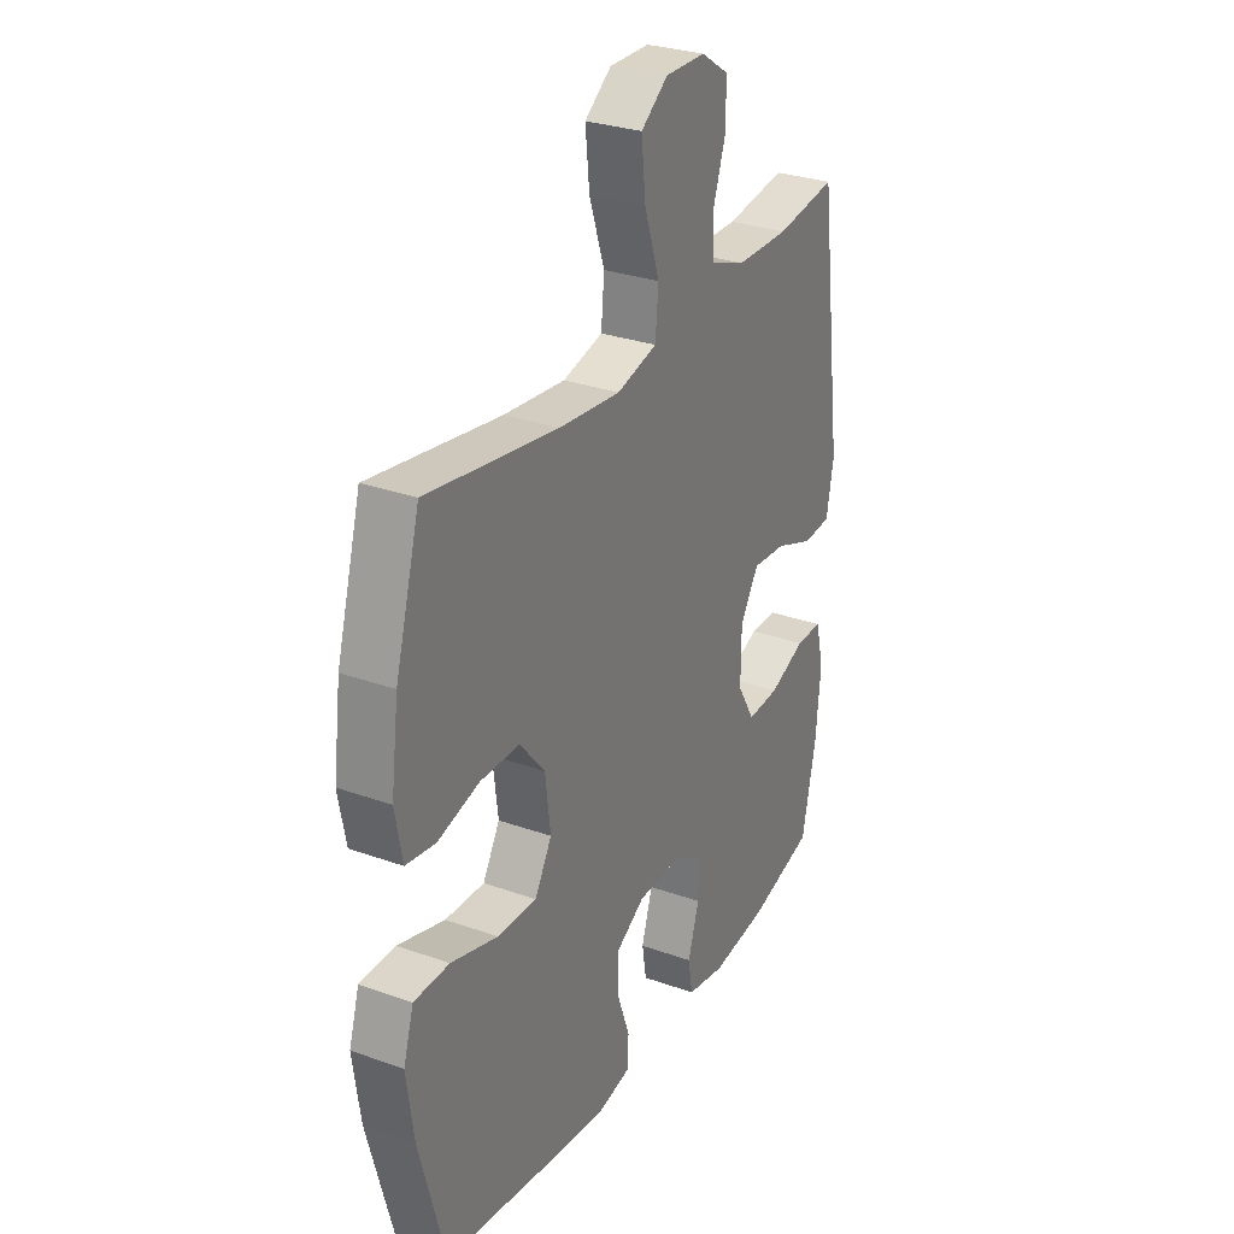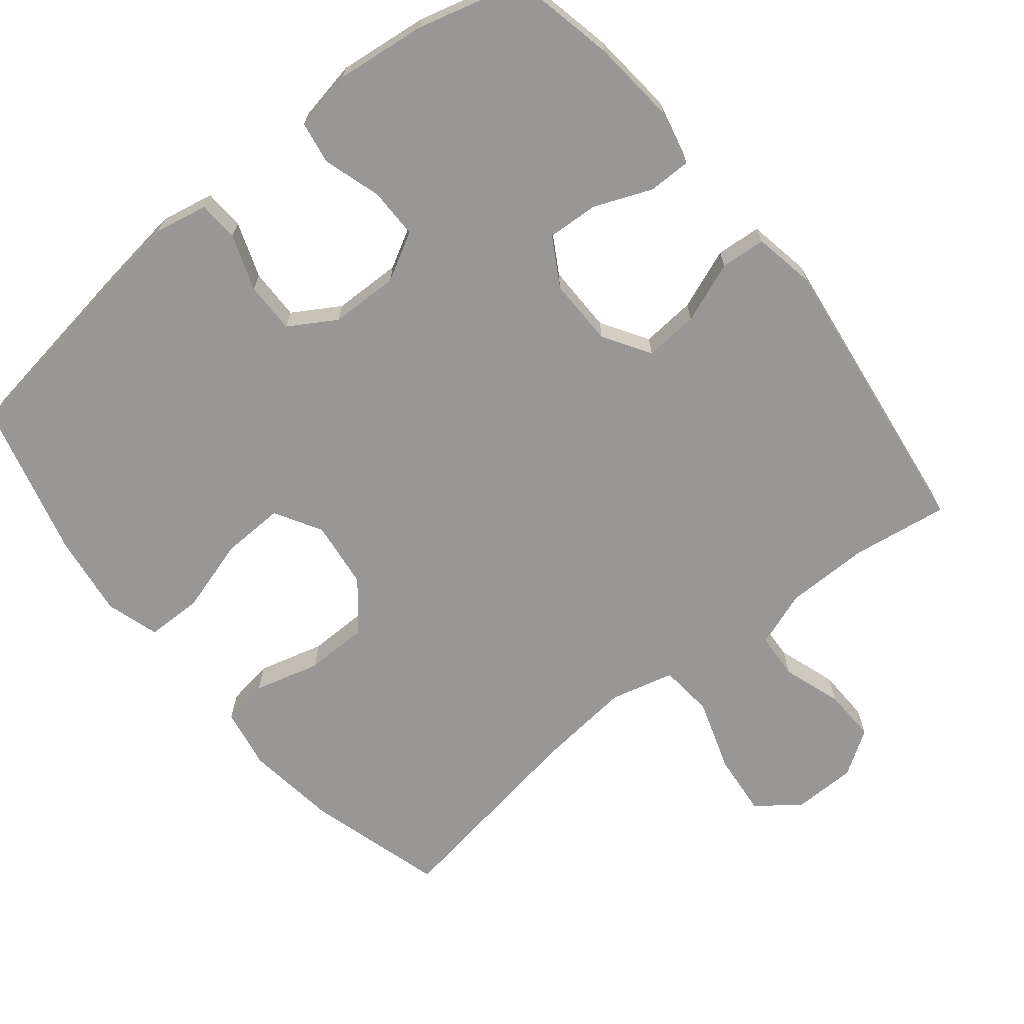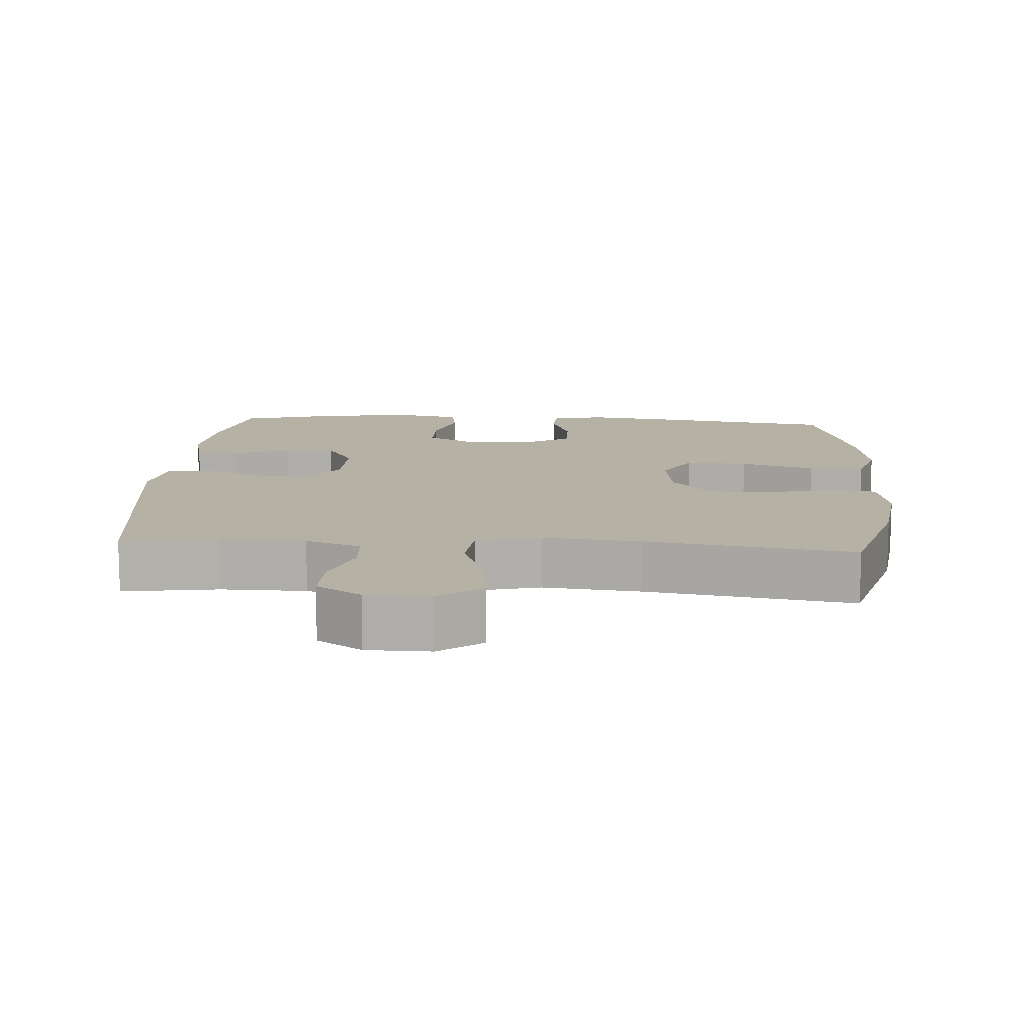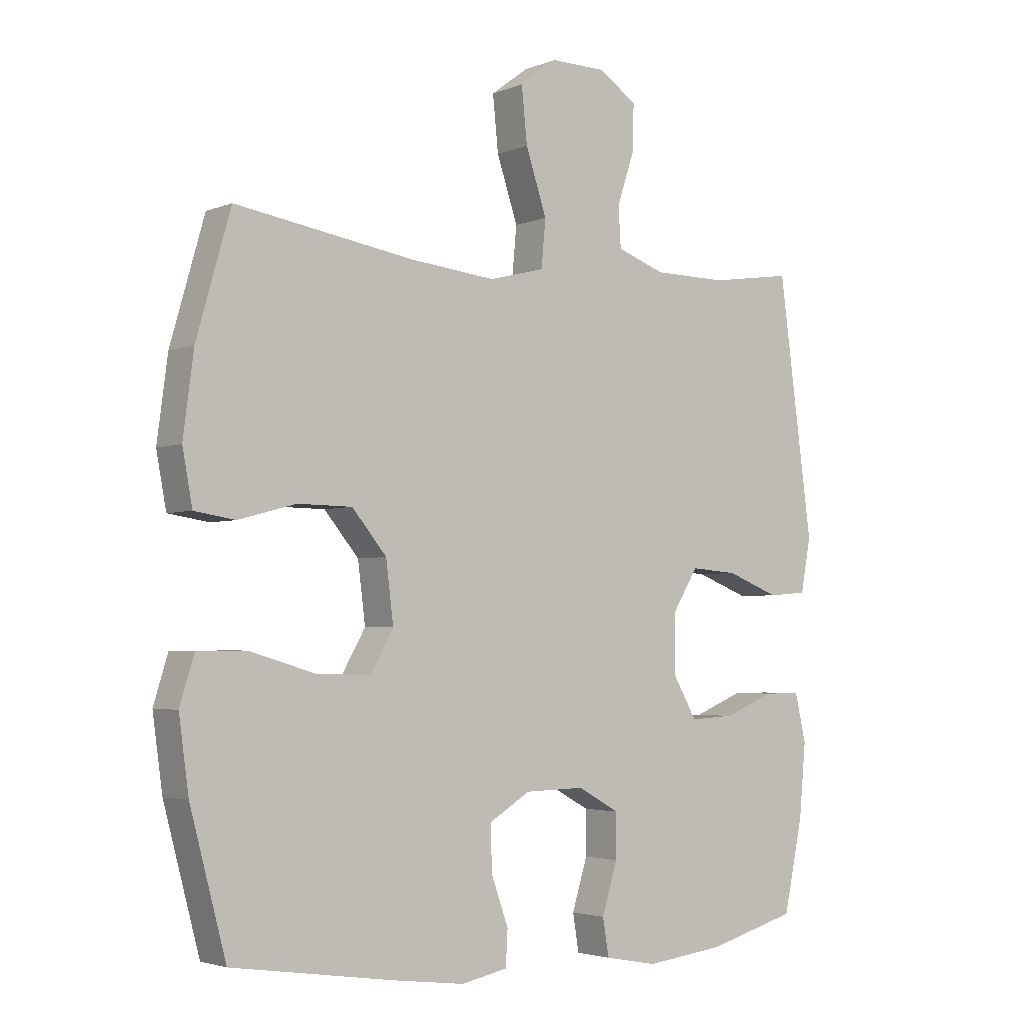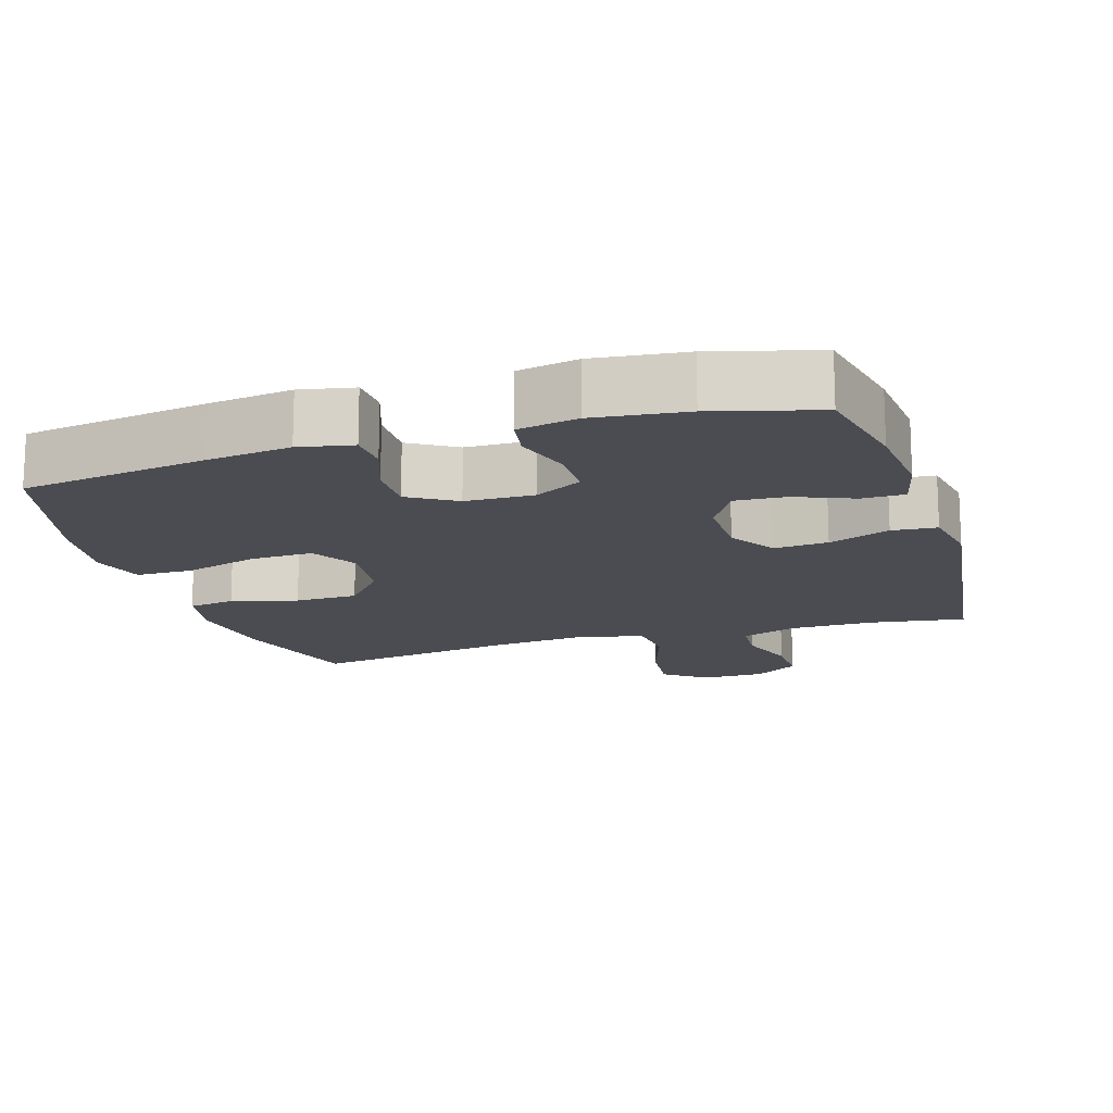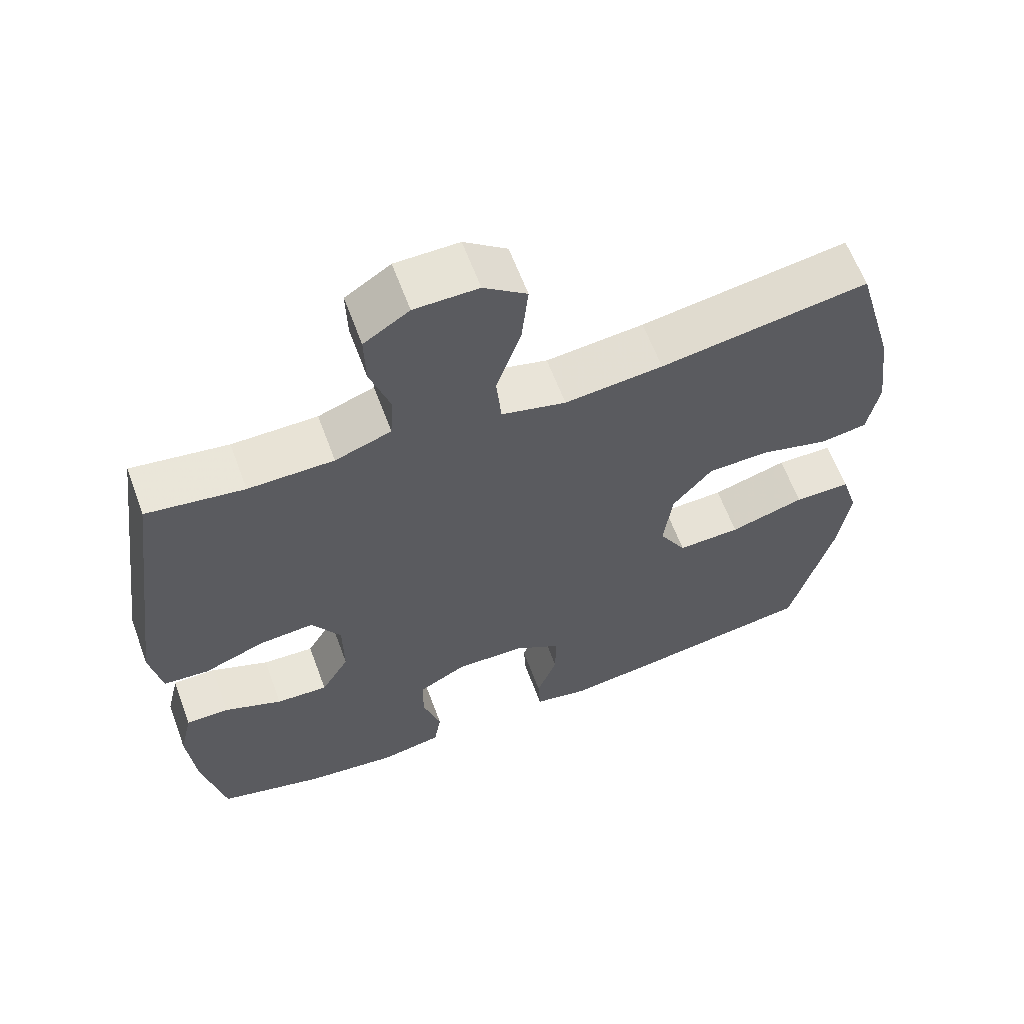
<metadata>
{"format":"obj","ext":"obj","renderer":"f3d","projection":"perspective","resolution":1024,"background":"white","views":[{"elev":29.4,"azim":117.8,"up":"+Z"},{"elev":-68.2,"azim":-141.0,"up":"+Y"},{"elev":12.0,"azim":3.8,"up":"+Y"},{"elev":-3.3,"azim":142.8,"up":"+Z"},{"elev":-15.4,"azim":-162.8,"up":"+Y"},{"elev":62.1,"azim":-20.3,"up":"+Z"}]}
</metadata>
<code>
v -0.5 0.07 0.5
v -0.365 0.07 0.48
v -0.246 0.07 0.481
v -0.168 0.07 0.509
v -0.164 0.07 0.574
v -0.192 0.07 0.658
v -0.194 0.07 0.733
v -0.131 0.07 0.774
v -0.042 0.07 0.775
v 0.018 0.07 0.73
v 0.009 0.07 0.641
v -0.025 0.07 0.539
v -0.018 0.07 0.463
v 0.072 0.07 0.44
v 0.209 0.07 0.454
v 0.5 0.07 0.5
v 0.555 0.07 0.307
v 0.572 0.07 0.177
v 0.556 0.07 0.091
v 0.49 0.07 0.081
v 0.397 0.07 0.106
v 0.309 0.07 0.105
v 0.253 0.07 0.038
v 0.241 0.07 -0.058
v 0.279 0.07 -0.124
v 0.367 0.07 -0.121
v 0.472 0.07 -0.09
v 0.551 0.07 -0.091
v 0.574 0.07 -0.166
v 0.558 0.07 -0.282
v 0.5 0.07 -0.5
v 0.239 0.07 -0.539
v 0.122 0.07 -0.554
v 0.047 0.07 -0.539
v 0.044 0.07 -0.482
v 0.072 0.07 -0.404
v 0.073 0.07 -0.332
v 0.007 0.07 -0.292
v -0.089 0.07 -0.29
v -0.156 0.07 -0.327
v -0.156 0.07 -0.398
v -0.131 0.07 -0.479
v -0.141 0.07 -0.539
v -0.226 0.07 -0.555
v -0.354 0.07 -0.54
v -0.5 0.07 -0.5
v -0.531 0.07 -0.354
v -0.542 0.07 -0.235
v -0.524 0.07 -0.158
v -0.464 0.07 -0.158
v -0.383 0.07 -0.191
v -0.311 0.07 -0.195
v -0.272 0.07 -0.128
v -0.273 0.07 -0.032
v -0.314 0.07 0.034
v -0.39 0.07 0.028
v -0.476 0.07 -0.005
v -0.539 0.07 0
v -0.555 0.07 0.087
v -0.5 0 0.5
v -0.365 0 0.48
v -0.246 0 0.481
v -0.168 0 0.509
v -0.164 0 0.574
v -0.192 0 0.658
v -0.194 0 0.733
v -0.131 0 0.774
v -0.042 0 0.775
v 0.018 0 0.73
v 0.009 0 0.641
v -0.025 0 0.539
v -0.018 0 0.463
v 0.072 0 0.44
v 0.209 0 0.454
v 0.5 0 0.5
v 0.555 0 0.307
v 0.572 0 0.177
v 0.556 0 0.091
v 0.49 0 0.081
v 0.397 0 0.106
v 0.309 0 0.105
v 0.253 0 0.038
v 0.241 0 -0.058
v 0.279 0 -0.124
v 0.367 0 -0.121
v 0.472 0 -0.09
v 0.551 0 -0.091
v 0.574 0 -0.166
v 0.558 0 -0.282
v 0.5 0 -0.5
v 0.239 0 -0.539
v 0.122 0 -0.554
v 0.047 0 -0.539
v 0.044 0 -0.482
v 0.072 0 -0.404
v 0.073 0 -0.332
v 0.007 0 -0.292
v -0.089 0 -0.29
v -0.156 0 -0.327
v -0.156 0 -0.398
v -0.131 0 -0.479
v -0.141 0 -0.539
v -0.226 0 -0.555
v -0.354 0 -0.54
v -0.5 0 -0.5
v -0.531 0 -0.354
v -0.542 0 -0.235
v -0.524 0 -0.158
v -0.464 0 -0.158
v -0.383 0 -0.191
v -0.311 0 -0.195
v -0.272 0 -0.128
v -0.273 0 -0.032
v -0.314 0 0.034
v -0.39 0 0.028
v -0.476 0 -0.005
v -0.539 0 0
v -0.555 0 0.087
f 56 57 58 59
f 55 56 59 1
f 54 55 1 2
f 48 49 50 51
f 48 51 52
f 47 48 52
f 46 47 52
f 45 46 52
f 44 45 52 53
f 41 42 43 44
f 40 41 44 53
f 33 34 35 36
f 33 36 37
f 32 33 37
f 31 32 37
f 30 31 37 38
f 26 27 28 29
f 25 26 29 30
f 18 19 20 21
f 18 21 22
f 15 16 17 18
f 14 15 18 22
f 13 14 22 23
f 9 10 11 12
f 7 8 9 12
f 5 6 7 12
f 4 5 12 13
f 3 4 13 23
f 54 2 3 23
f 39 40 53 54
f 25 30 38 39
f 24 25 39 54
f 23 24 54
f 118 117 116 115
f 60 118 115 114
f 61 60 114 113
f 110 109 108 107
f 111 110 107
f 111 107 106
f 111 106 105
f 111 105 104
f 112 111 104 103
f 103 102 101 100
f 112 103 100 99
f 95 94 93 92
f 96 95 92
f 96 92 91
f 96 91 90
f 97 96 90 89
f 88 87 86 85
f 89 88 85 84
f 80 79 78 77
f 81 80 77
f 77 76 75 74
f 81 77 74 73
f 82 81 73 72
f 71 70 69 68
f 71 68 67 66
f 71 66 65 64
f 72 71 64 63
f 82 72 63 62
f 82 62 61 113
f 113 112 99 98
f 98 97 89 84
f 113 98 84 83
f 113 83 82
f 1 60 61 2
f 2 61 62 3
f 3 62 63 4
f 4 63 64 5
f 5 64 65 6
f 6 65 66 7
f 7 66 67 8
f 8 67 68 9
f 9 68 69 10
f 10 69 70 11
f 11 70 71 12
f 12 71 72 13
f 13 72 73 14
f 14 73 74 15
f 15 74 75 16
f 16 75 76 17
f 17 76 77 18
f 18 77 78 19
f 19 78 79 20
f 20 79 80 21
f 21 80 81 22
f 22 81 82 23
f 23 82 83 24
f 24 83 84 25
f 25 84 85 26
f 26 85 86 27
f 27 86 87 28
f 28 87 88 29
f 29 88 89 30
f 30 89 90 31
f 31 90 91 32
f 32 91 92 33
f 33 92 93 34
f 34 93 94 35
f 35 94 95 36
f 36 95 96 37
f 37 96 97 38
f 38 97 98 39
f 39 98 99 40
f 40 99 100 41
f 41 100 101 42
f 42 101 102 43
f 43 102 103 44
f 44 103 104 45
f 45 104 105 46
f 46 105 106 47
f 47 106 107 48
f 48 107 108 49
f 49 108 109 50
f 50 109 110 51
f 51 110 111 52
f 52 111 112 53
f 53 112 113 54
f 54 113 114 55
f 55 114 115 56
f 56 115 116 57
f 57 116 117 58
f 58 117 118 59
f 59 118 60 1

</code>
